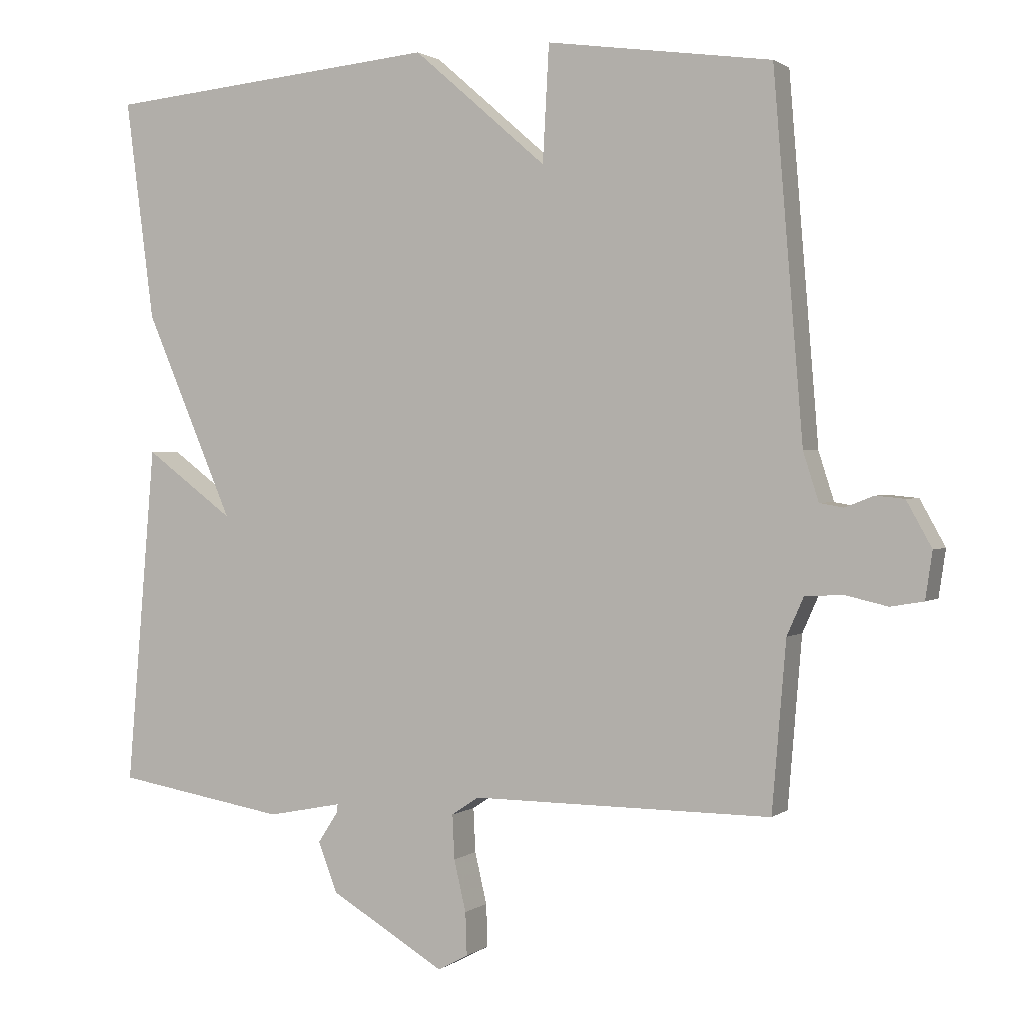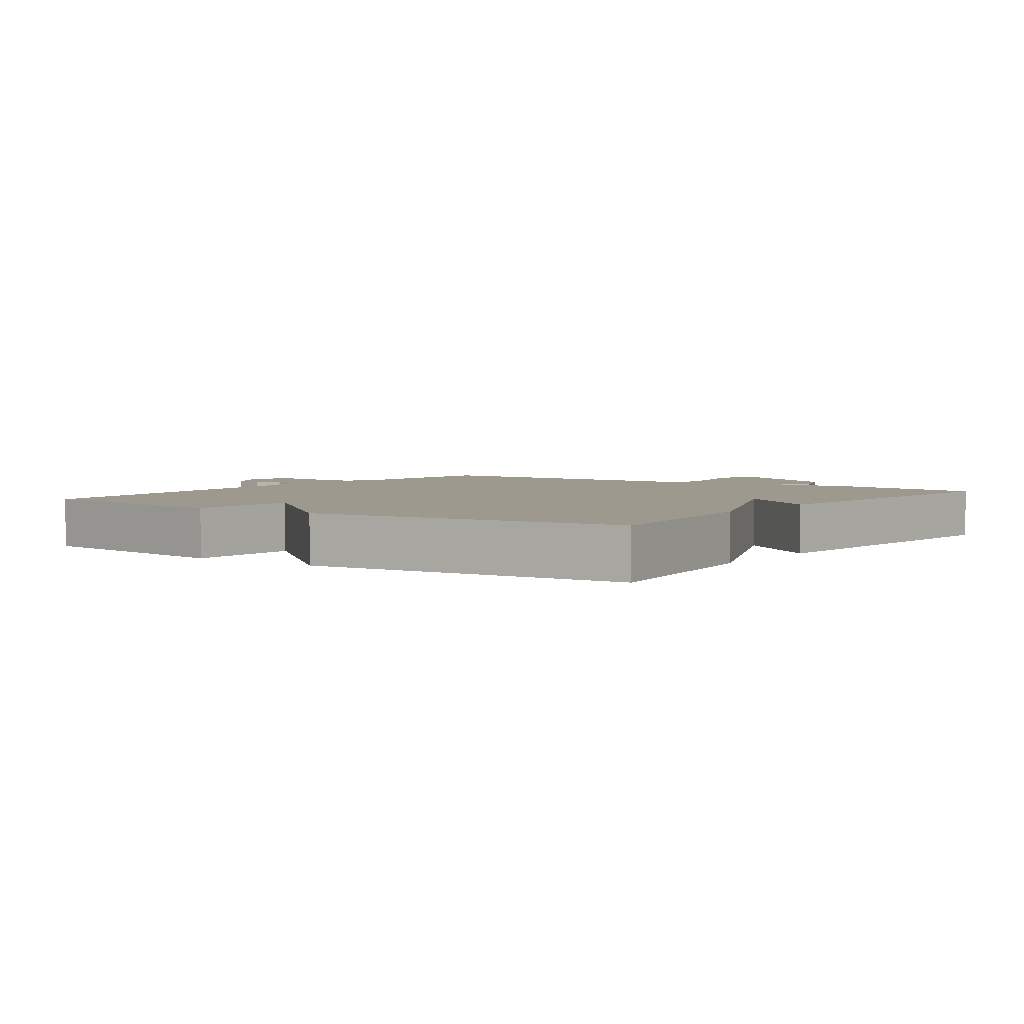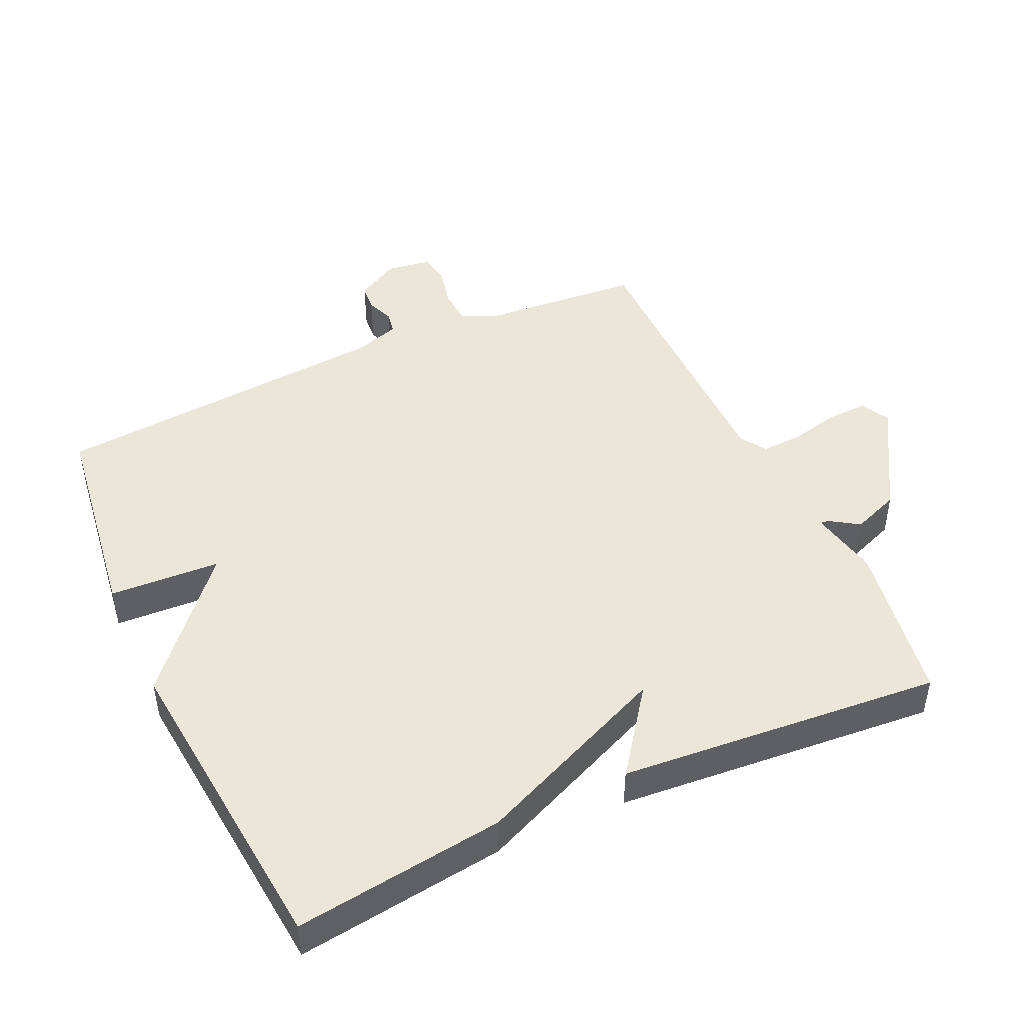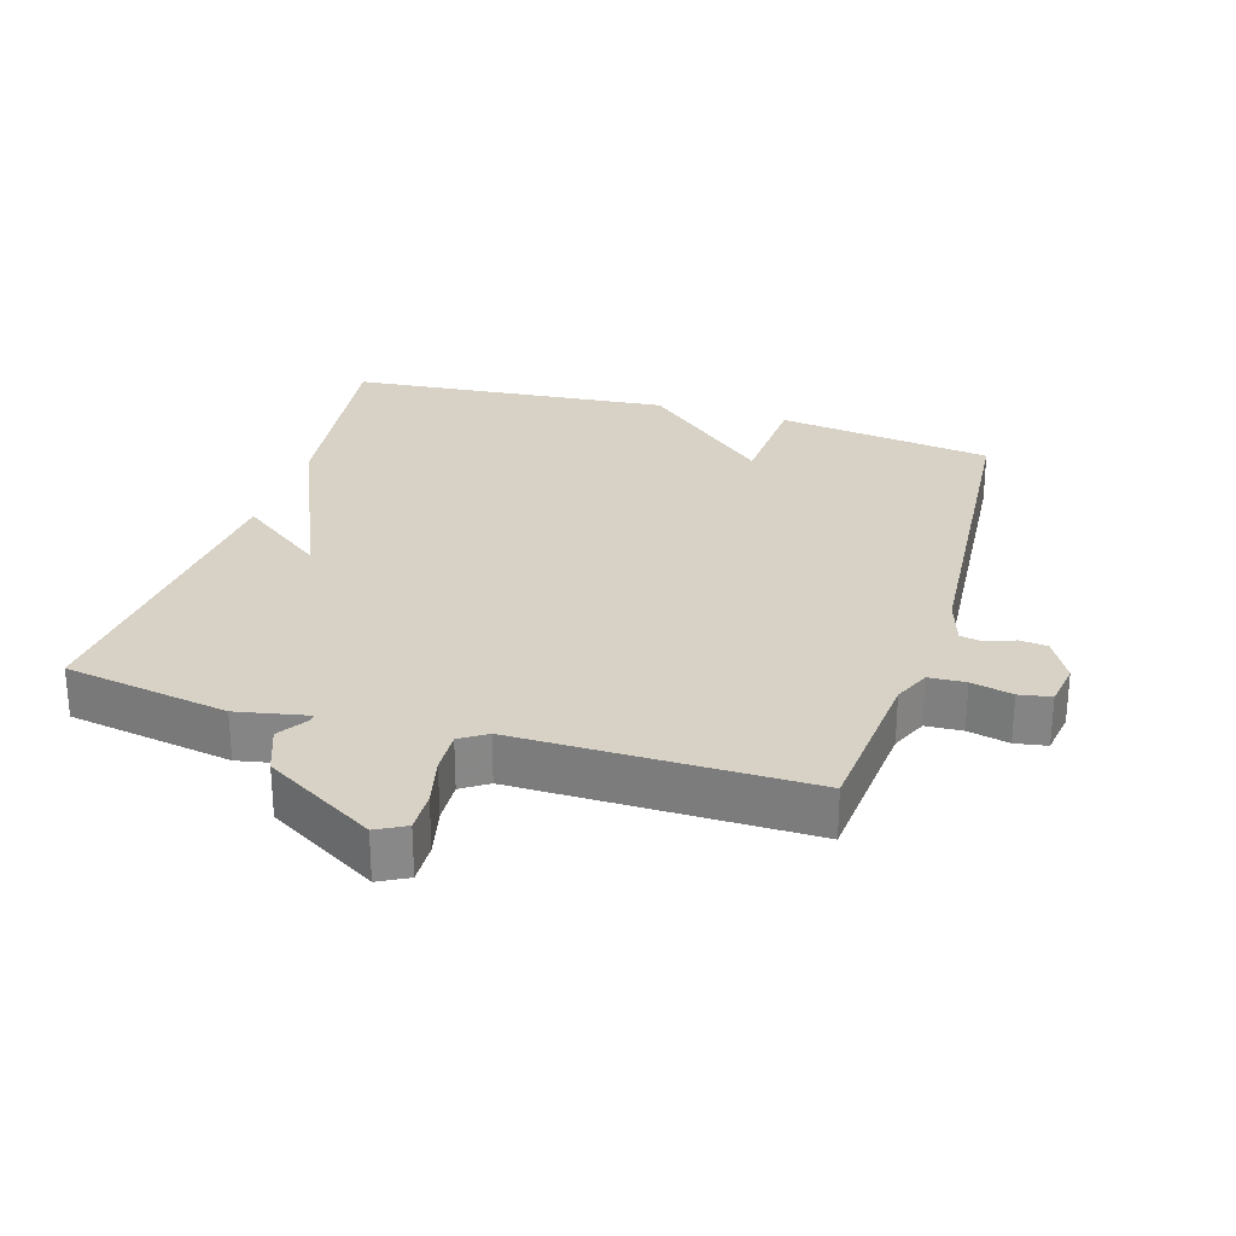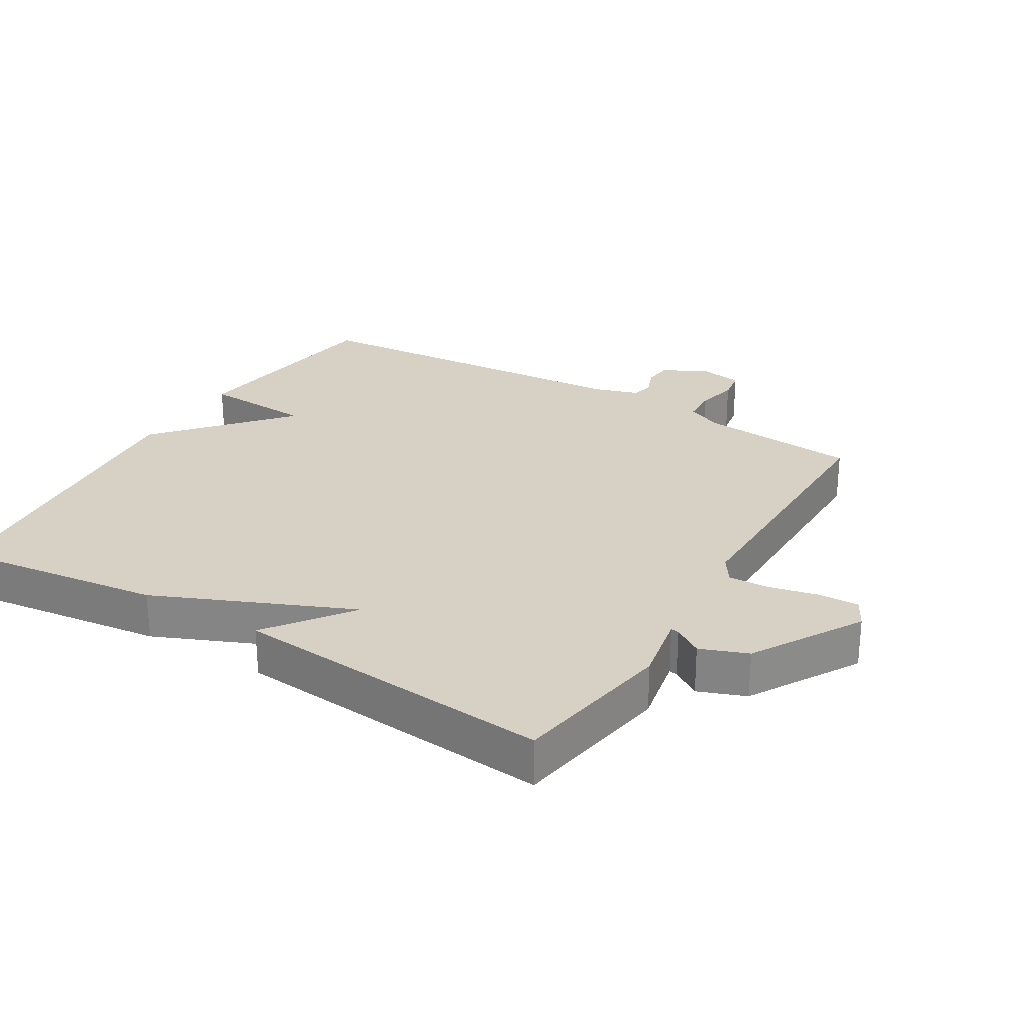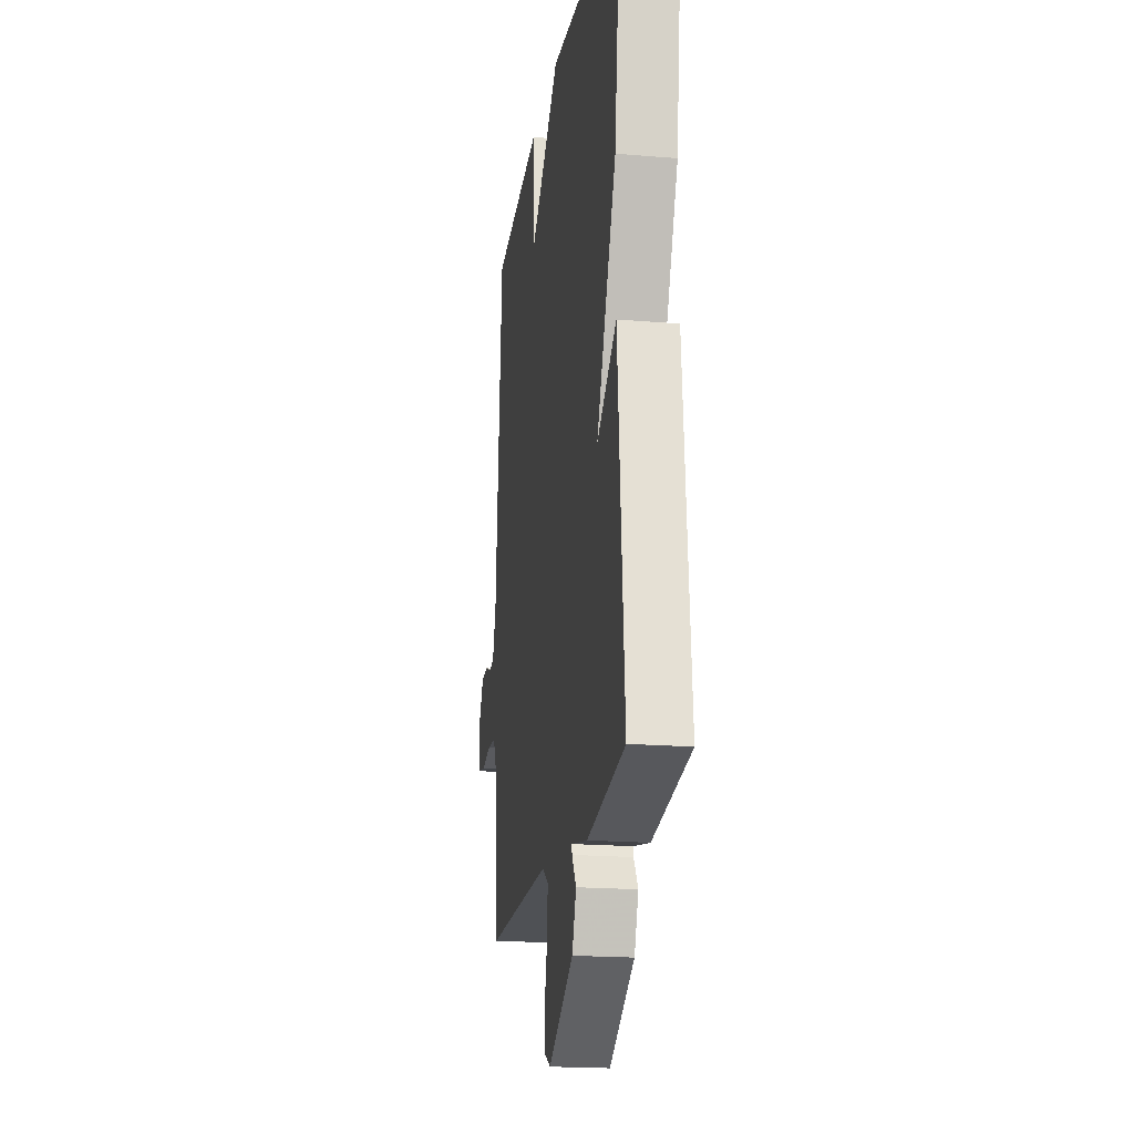
<metadata>
{"format":"obj","ext":"obj","renderer":"f3d","projection":"perspective","resolution":1024,"background":"white","views":[{"elev":1.2,"azim":-156.0,"up":"+Z"},{"elev":3.5,"azim":35.6,"up":"+Y"},{"elev":46.3,"azim":65.1,"up":"+Y"},{"elev":27.4,"azim":-163.0,"up":"+Y"},{"elev":26.9,"azim":121.1,"up":"+Y"},{"elev":-19.3,"azim":81.1,"up":"+Z"}]}
</metadata>
<code>
v 0.5 0.07 -0.5
v 0.256 0.07 -0.541
v 0.15 0.07 -0.52
v 0.152 0.07 -0.533
v 0.18 0.07 -0.576
v 0.153 0.07 -0.647
v -0.011 0.07 -0.744
v -0.054 0.07 -0.721
v -0.052 0.07 -0.66
v -0.035 0.07 -0.587
v -0.032 0.07 -0.524
v -0.071 0.07 -0.498
v -0.5 0.07 -0.5
v -0.52 0.07 -0.26
v -0.544 0.07 -0.206
v -0.598 0.07 -0.203
v -0.659 0.07 -0.217
v -0.706 0.07 -0.209
v -0.716 0.07 -0.142
v -0.68 0.07 -0.077
v -0.639 0.07 -0.073
v -0.598 0.07 -0.089
v -0.564 0.07 -0.083
v -0.542 0.07 -0.014
v -0.5 0.07 0.5
v -0.179 0.07 0.545
v -0.17 0.07 0.379
v 0.021 0.07 0.545
v 0.5 0.07 0.5
v 0.459 0.07 0.185
v 0.332 0.07 -0.109
v 0.459 0.07 -0.015
v 0.5 0 -0.5
v 0.256 0 -0.541
v 0.15 0 -0.52
v 0.152 0 -0.533
v 0.18 0 -0.576
v 0.153 0 -0.647
v -0.011 0 -0.744
v -0.054 0 -0.721
v -0.052 0 -0.66
v -0.035 0 -0.587
v -0.032 0 -0.524
v -0.071 0 -0.498
v -0.5 0 -0.5
v -0.52 0 -0.26
v -0.544 0 -0.206
v -0.598 0 -0.203
v -0.659 0 -0.217
v -0.706 0 -0.209
v -0.716 0 -0.142
v -0.68 0 -0.077
v -0.639 0 -0.073
v -0.598 0 -0.089
v -0.564 0 -0.083
v -0.542 0 -0.014
v -0.5 0 0.5
v -0.179 0 0.545
v -0.17 0 0.379
v 0.021 0 0.545
v 0.5 0 0.5
v 0.459 0 0.185
v 0.332 0 -0.109
v 0.459 0 -0.015
f 1 2 3
f 32 1 3
f 31 32 3
f 30 31 3
f 29 30 3
f 28 29 3
f 27 28 3
f 24 25 26 27
f 27 3 4
f 24 27 4
f 23 24 4
f 4 5 6
f 23 4 6
f 22 23 6
f 20 21 22
f 19 20 22
f 18 19 22
f 17 18 22
f 16 17 22
f 15 16 22
f 12 13 14
f 12 14 15
f 8 9 10
f 7 8 10
f 6 7 10
f 6 10 11
f 22 6 11 12
f 12 15 22
f 35 34 33
f 35 33 64
f 35 64 63
f 35 63 62
f 35 62 61
f 35 61 60
f 35 60 59
f 59 58 57 56
f 36 35 59
f 36 59 56
f 36 56 55
f 38 37 36
f 38 36 55
f 38 55 54
f 54 53 52
f 54 52 51
f 54 51 50
f 54 50 49
f 54 49 48
f 54 48 47
f 46 45 44
f 47 46 44
f 42 41 40
f 42 40 39
f 42 39 38
f 43 42 38
f 44 43 38 54
f 54 47 44
f 1 33 34 2
f 2 34 35 3
f 3 35 36 4
f 4 36 37 5
f 5 37 38 6
f 6 38 39 7
f 7 39 40 8
f 8 40 41 9
f 9 41 42 10
f 10 42 43 11
f 11 43 44 12
f 12 44 45 13
f 13 45 46 14
f 14 46 47 15
f 15 47 48 16
f 16 48 49 17
f 17 49 50 18
f 18 50 51 19
f 19 51 52 20
f 20 52 53 21
f 21 53 54 22
f 22 54 55 23
f 23 55 56 24
f 24 56 57 25
f 25 57 58 26
f 26 58 59 27
f 27 59 60 28
f 28 60 61 29
f 29 61 62 30
f 30 62 63 31
f 31 63 64 32
f 32 64 33 1

</code>
